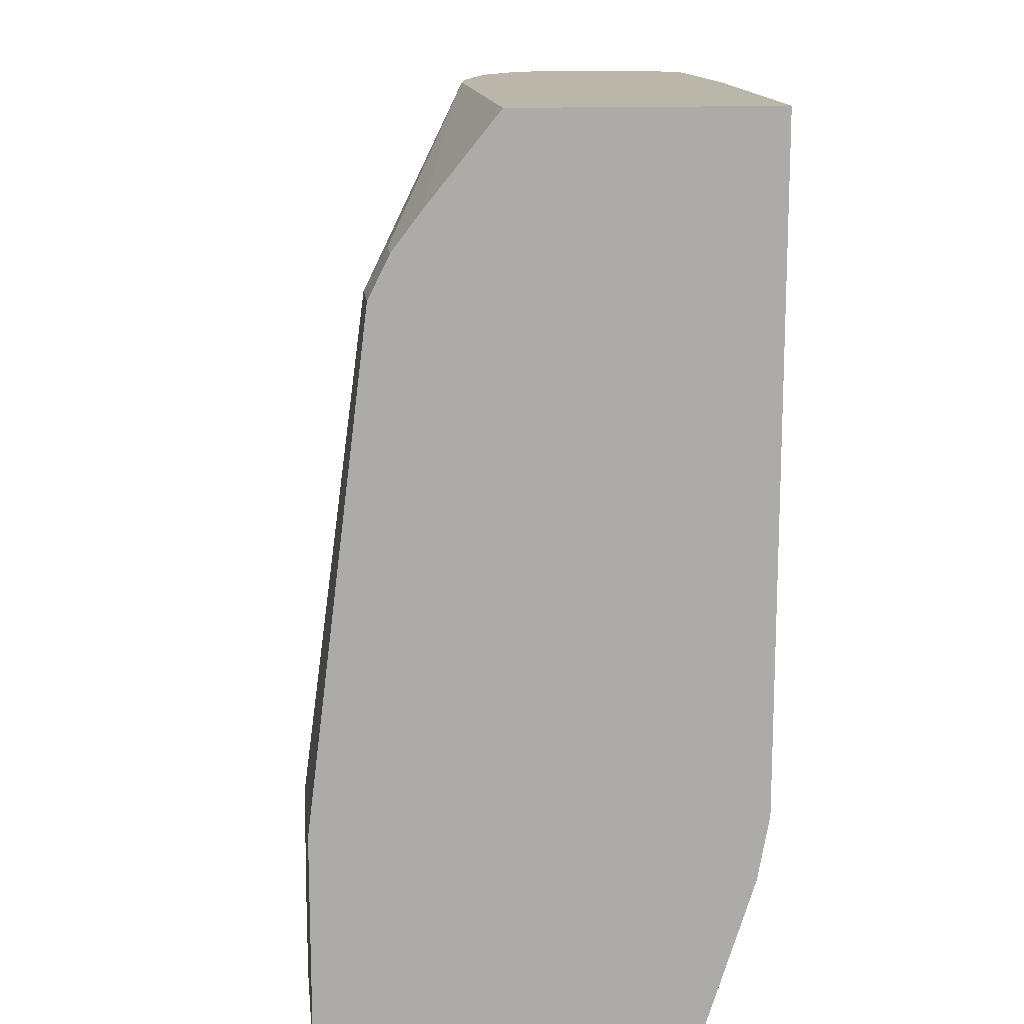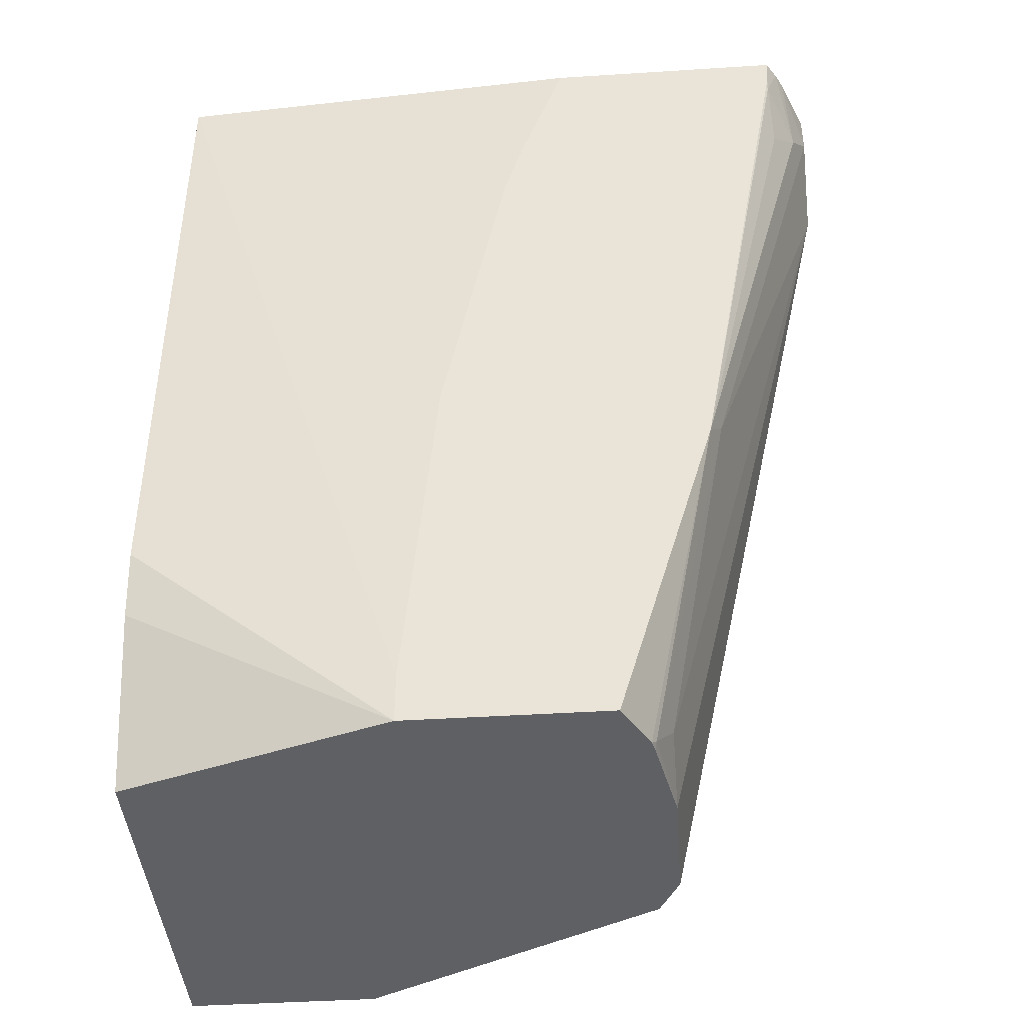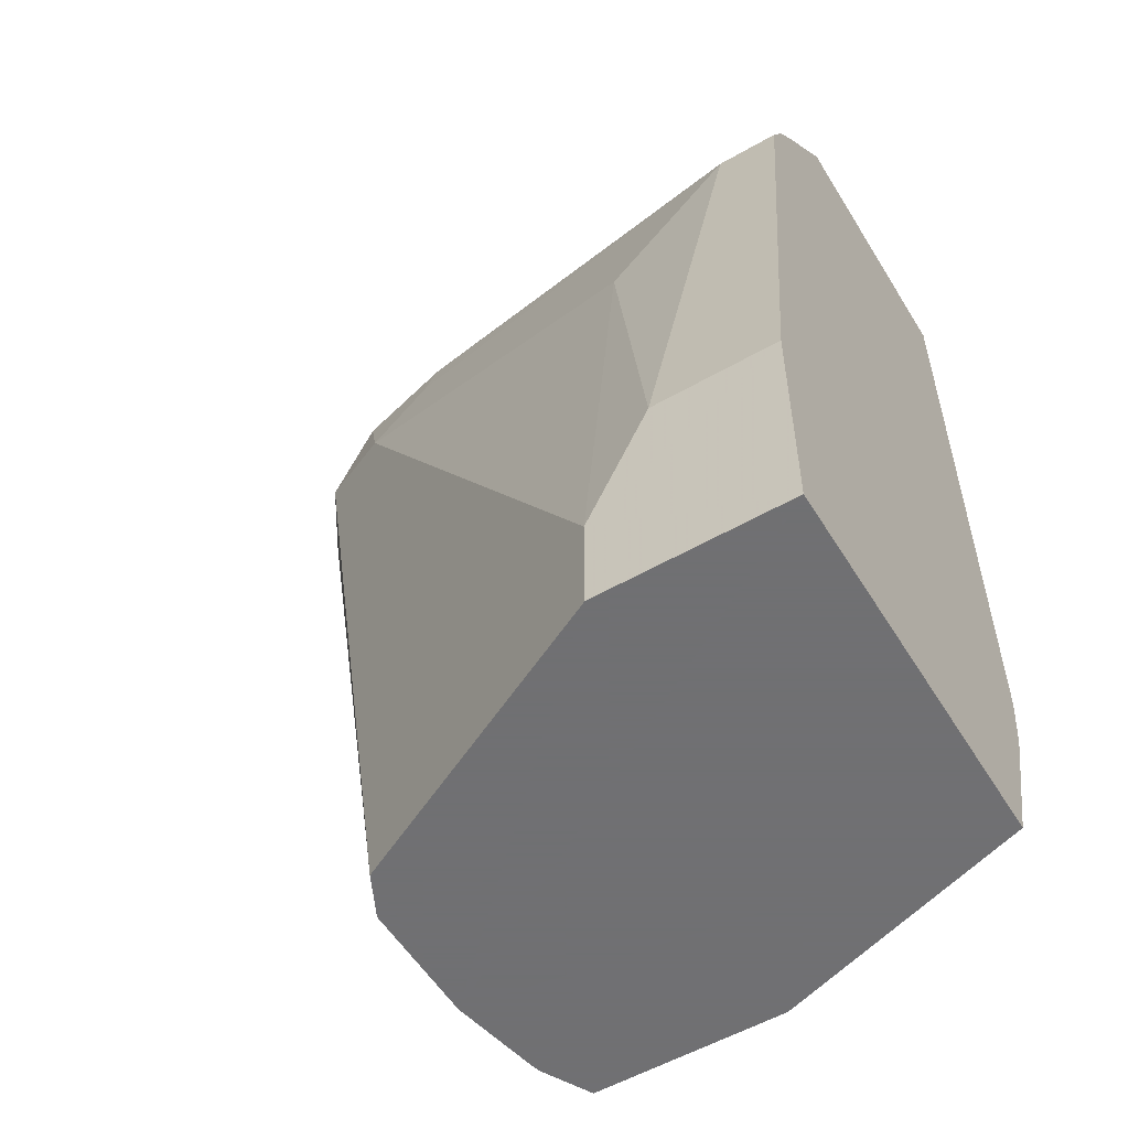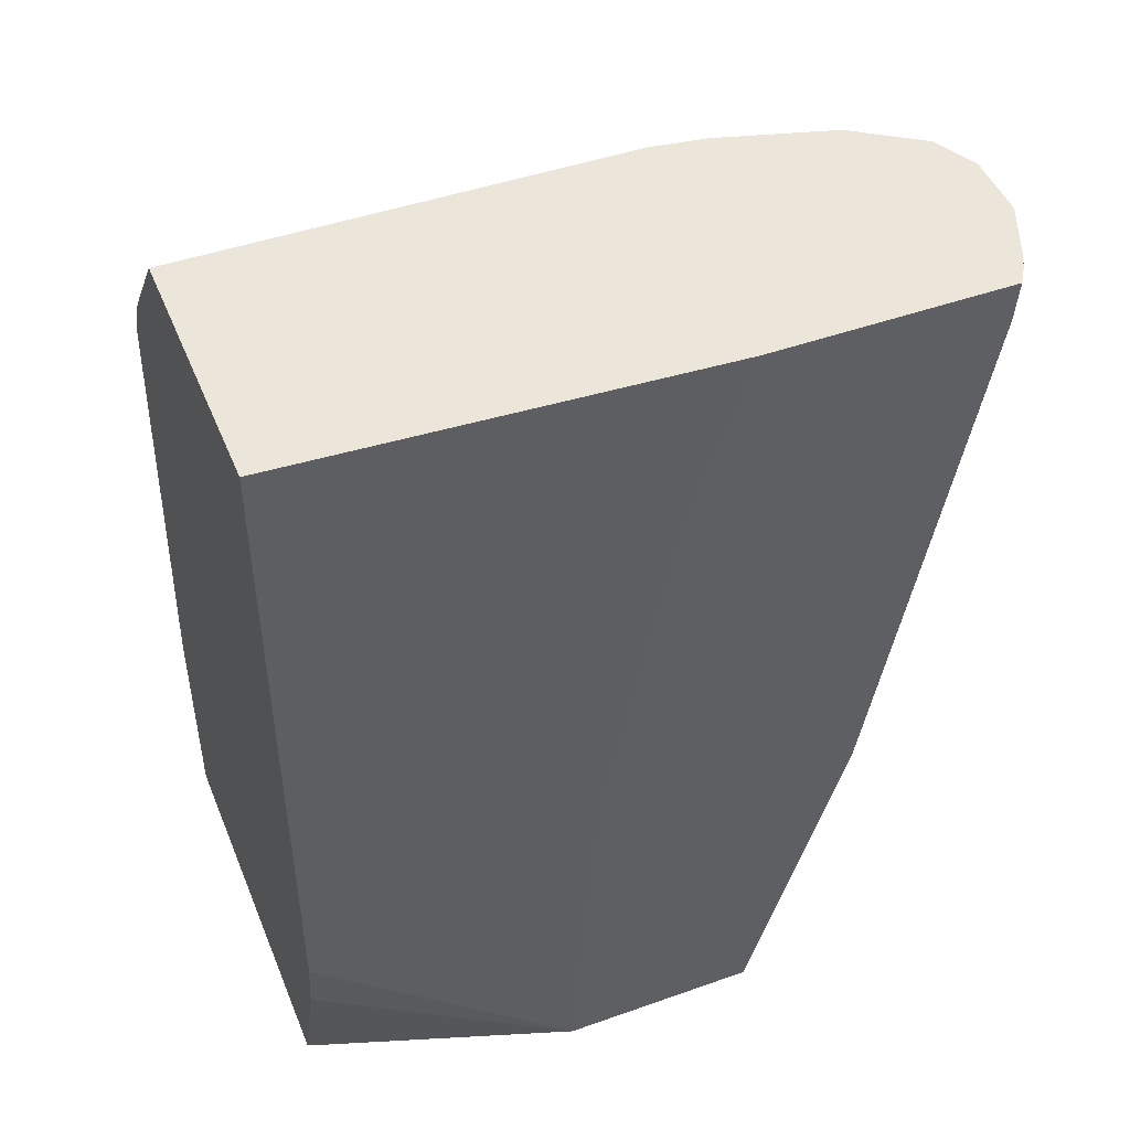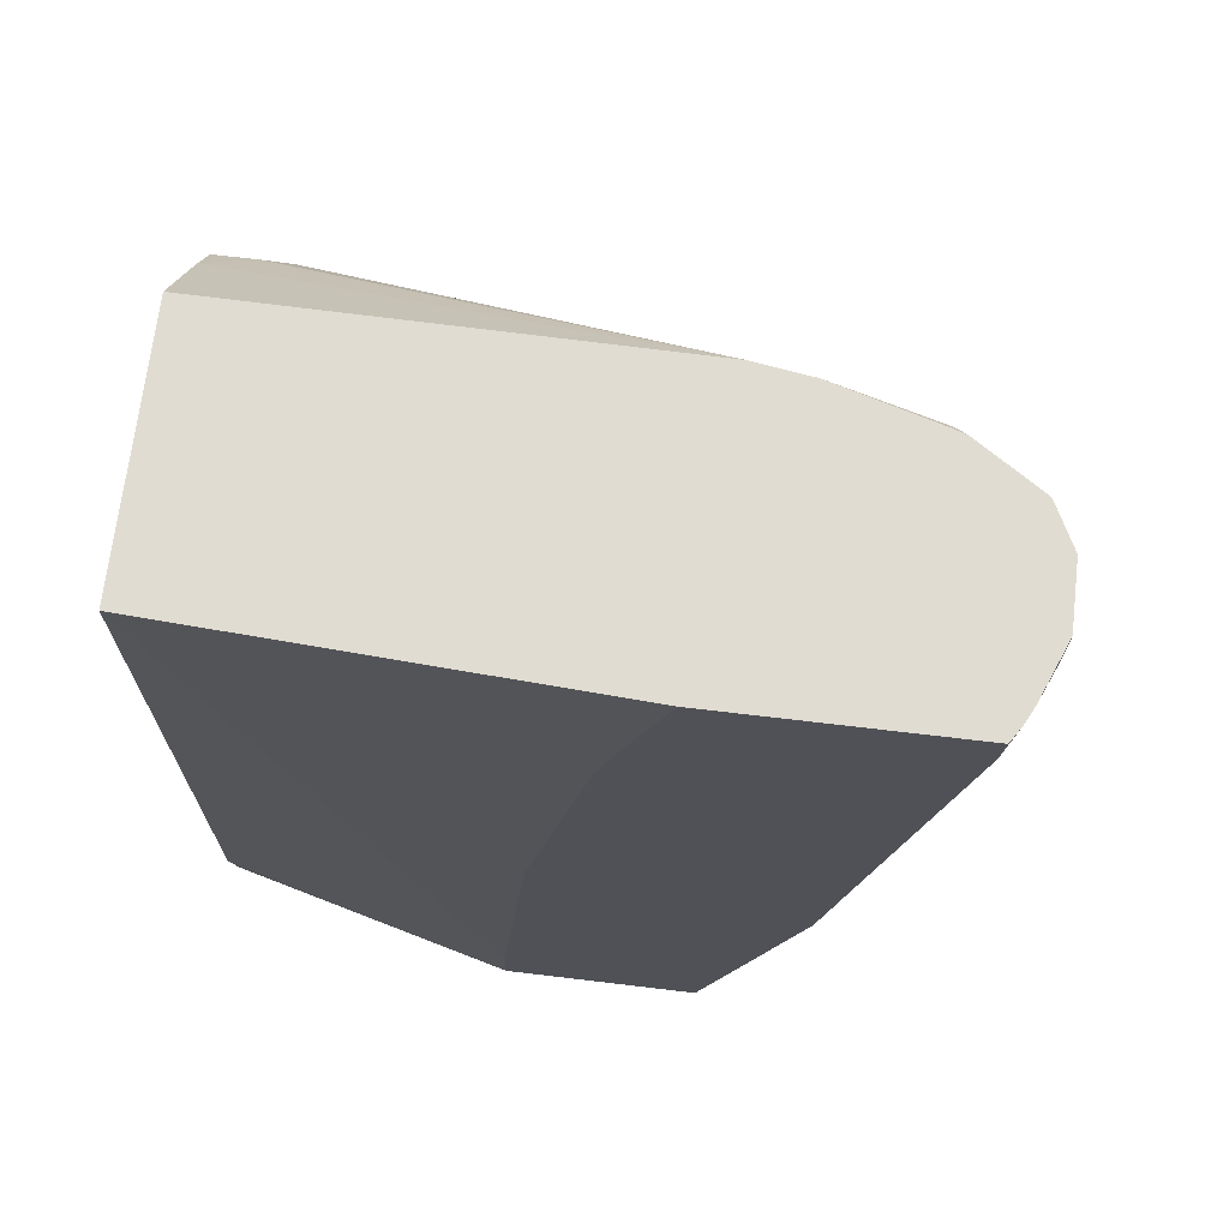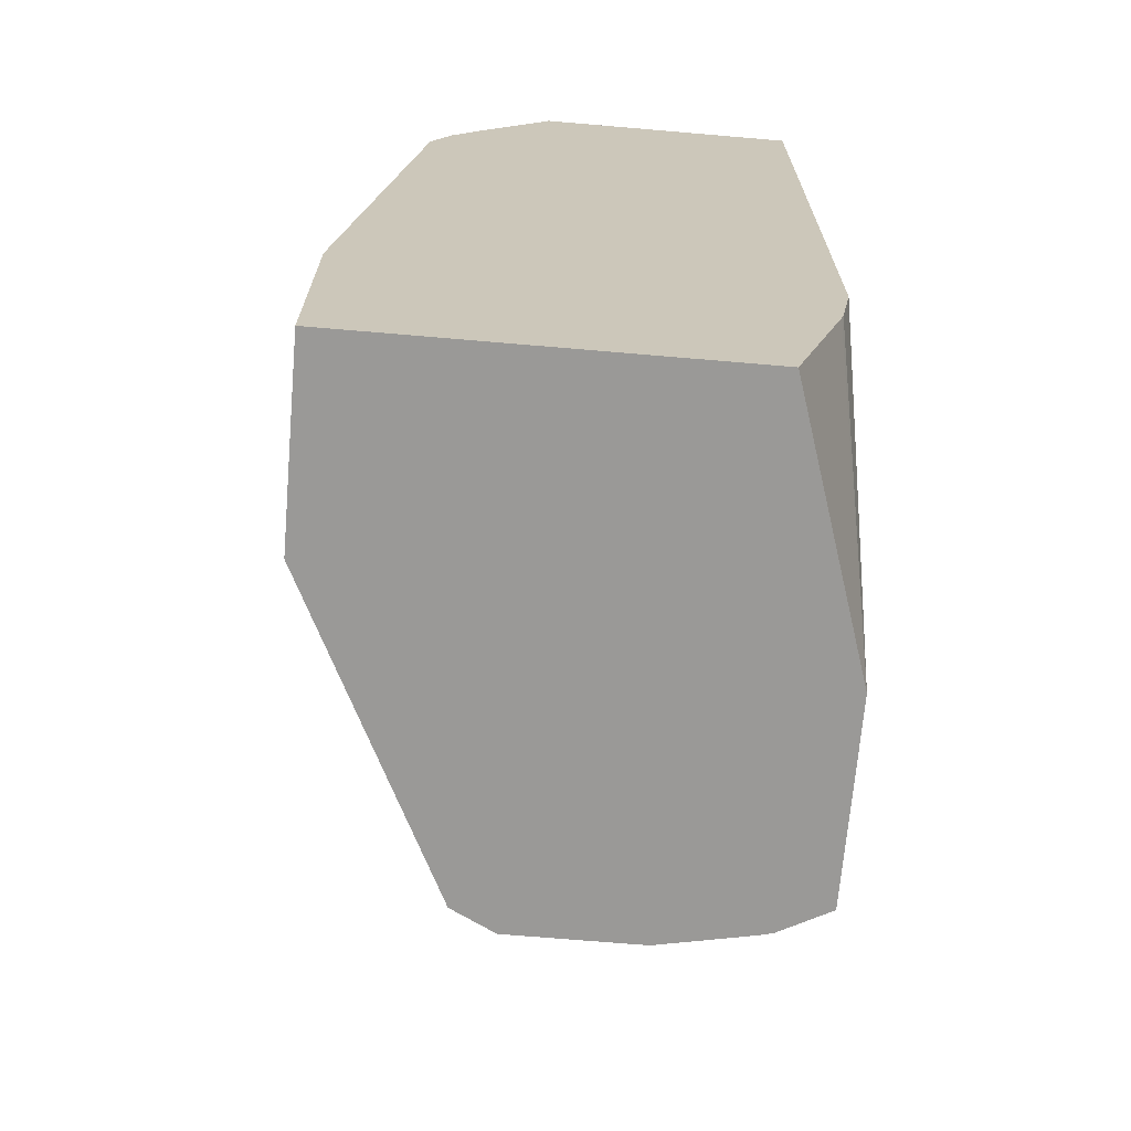
<metadata>
{"format":"obj","ext":"obj","renderer":"f3d","projection":"perspective","resolution":1024,"background":"white","views":[{"elev":13.9,"azim":83.4,"up":"+Z"},{"elev":-42.4,"azim":-175.6,"up":"+Z"},{"elev":-55.0,"azim":31.2,"up":"+Z"},{"elev":47.5,"azim":158.2,"up":"+Z"},{"elev":69.3,"azim":-173.2,"up":"+Z"},{"elev":-69.0,"azim":85.1,"up":"+Z"}]}
</metadata>
<code>
v -0.2715 -0.1671 -0.04895
v -0.2645 -0.181 -0.04895
v -0.2715 -0.1462 -0.04895
v -0.2715 -0.1671 -0.08355
v -0.2643 -0.1812 -0.04895
v -0.2645 -0.181 -0.09051
v -0.2576 -0.1949 -0.07659
v -0.2639 -0.1277 -0.04895
v -0.2715 -0.1462 -0.06266
v -0.2297 -0.1253 -0.2297
v -0.2088 -0.1462 -0.3341
v -0.2088 -0.1671 -0.3465
v -0.2088 -0.2088 -0.3465
v -0.2541 -0.1914 -0.05917
v -0.252 -0.1894 -0.04895
v -0.2046 -0.2173 -0.3465
v -0.2019 -0.2227 -0.3465
v -0.2297 -0.2088 -0.08355
v -0.2401 -0.1984 -0.05221
v -0.1323 -0.2575 -0.3465
v -0.1323 -0.2575 -0.3063
v -0.2615 -0.1229 -0.04895
v -0.2662 -0.1358 -0.07309
v -0.2259 -0.1177 -0.2373
v -0.2036 -0.1358 -0.3446
v -0.2031 -0.1377 -0.3465
v -0.2434 -0.1951 -0.04895
v -0.1044 -0.2506 -0.1462
v -0.2088 -0.2088 -0.06266
v -0.2262 -0.2053 -0.06613
v -0.1044 -0.2715 -0.3132
v -0.2061 -0.2061 -0.04895
v -0.2385 -0.1967 -0.04895
v -0.1044 -0.2715 -0.3465
v -0.2582 -0.1177 -0.04895
v -0.2576 -0.1183 -0.06266
v -0.2584 -0.1253 -0.08355
v -0.1936 -0.1177 -0.3465
v -0.2021 -0.1338 -0.3465
v -0.2572 -0.1177 -0.06071
v -0.06265 -0.2506 -0.1044
v -0.08355 -0.2715 -0.2715
v -0.1879 -0.2088 -0.04895
v -0.04245 -0.2715 -0.3465
v -0.1811 -0.1177 -0.04895
v -0.1291 -0.1177 -0.3465
v -0.04245 -0.2506 -0.1044
v -0.04245 -0.2502 -0.1038
v -0.0557 -0.2436 -0.09051
v -0.04245 -0.2715 -0.2715
v -0.04245 -0.2346 -0.07866
v -0.04245 -0.2104 -0.04895
v -0.04245 -0.1462 -0.3465
v -0.04245 -0.1253 -0.04895
v -0.1809 -0.1177 -0.04938
v -0.1291 -0.1177 -0.3303
v -0.04245 -0.1253 -0.2708
v -0.04245 -0.1291 -0.2924
v -0.04245 -0.1299 -0.2949
v -0.04245 -0.2436 -0.09051
v -0.1604 -0.1177 -0.1111
v -0.167 -0.1177 -0.08894
v -0.1396 -0.1177 -0.2154
f 24 61 63
f 24 63 56
f 24 56 46
f 24 46 38
f 25 39 26
f 28 31 42
f 28 42 41
f 29 32 30
f 29 41 32
f 24 62 61
f 28 41 29
f 24 55 62
f 19 30 32
f 24 35 45
f 24 40 35
f 24 36 40
f 24 37 36
f 24 39 25
f 24 38 39
f 23 37 24
f 23 36 37
f 22 36 23
f 22 35 36
f 20 31 21
f 20 34 31
f 31 34 44
f 24 45 55
f 31 44 50
f 54 61 62
f 32 41 43
f 54 62 55
f 19 33 27
f 49 60 51
f 48 60 49
f 46 59 53
f 46 58 59
f 46 57 58
f 46 54 57
f 46 56 54
f 45 54 55
f 44 47 50
f 44 48 47
f 44 60 48
f 31 50 42
f 44 51 60
f 44 54 52
f 44 57 54
f 44 58 57
f 44 59 58
f 44 53 59
f 43 51 52
f 43 49 51
f 41 49 43
f 41 48 49
f 41 47 48
f 41 50 47
f 41 42 50
f 35 40 36
f 44 52 51
f 19 32 33
f 7 19 14
f 18 30 19
f 5 7 14
f 4 13 6
f 4 12 13
f 4 11 12
f 4 10 11
f 4 9 10
f 3 8 9
f 2 7 5
f 2 6 7
f 1 6 2
f 1 4 6
f 1 9 4
f 1 3 9
f 1 8 3
f 1 22 8
f 1 35 22
f 1 45 35
f 1 54 45
f 1 52 54
f 1 43 52
f 1 32 43
f 1 33 32
f 1 27 33
f 1 15 27
f 1 5 15
f 1 2 5
f 54 56 63
f 5 14 15
f 18 31 28
f 6 13 16
f 6 17 7
f 18 29 30
f 18 28 29
f 15 19 27
f 14 19 15
f 12 16 13
f 12 17 16
f 12 20 17
f 12 34 20
f 12 44 34
f 12 53 44
f 12 46 53
f 12 38 46
f 12 39 38
f 12 26 39
f 12 25 26
f 11 25 12
f 10 23 24
f 10 25 11
f 10 24 25
f 9 23 10
f 8 23 9
f 8 22 23
f 7 31 18
f 7 21 31
f 7 20 21
f 7 17 20
f 7 18 19
f 6 16 17
f 54 63 61

</code>
